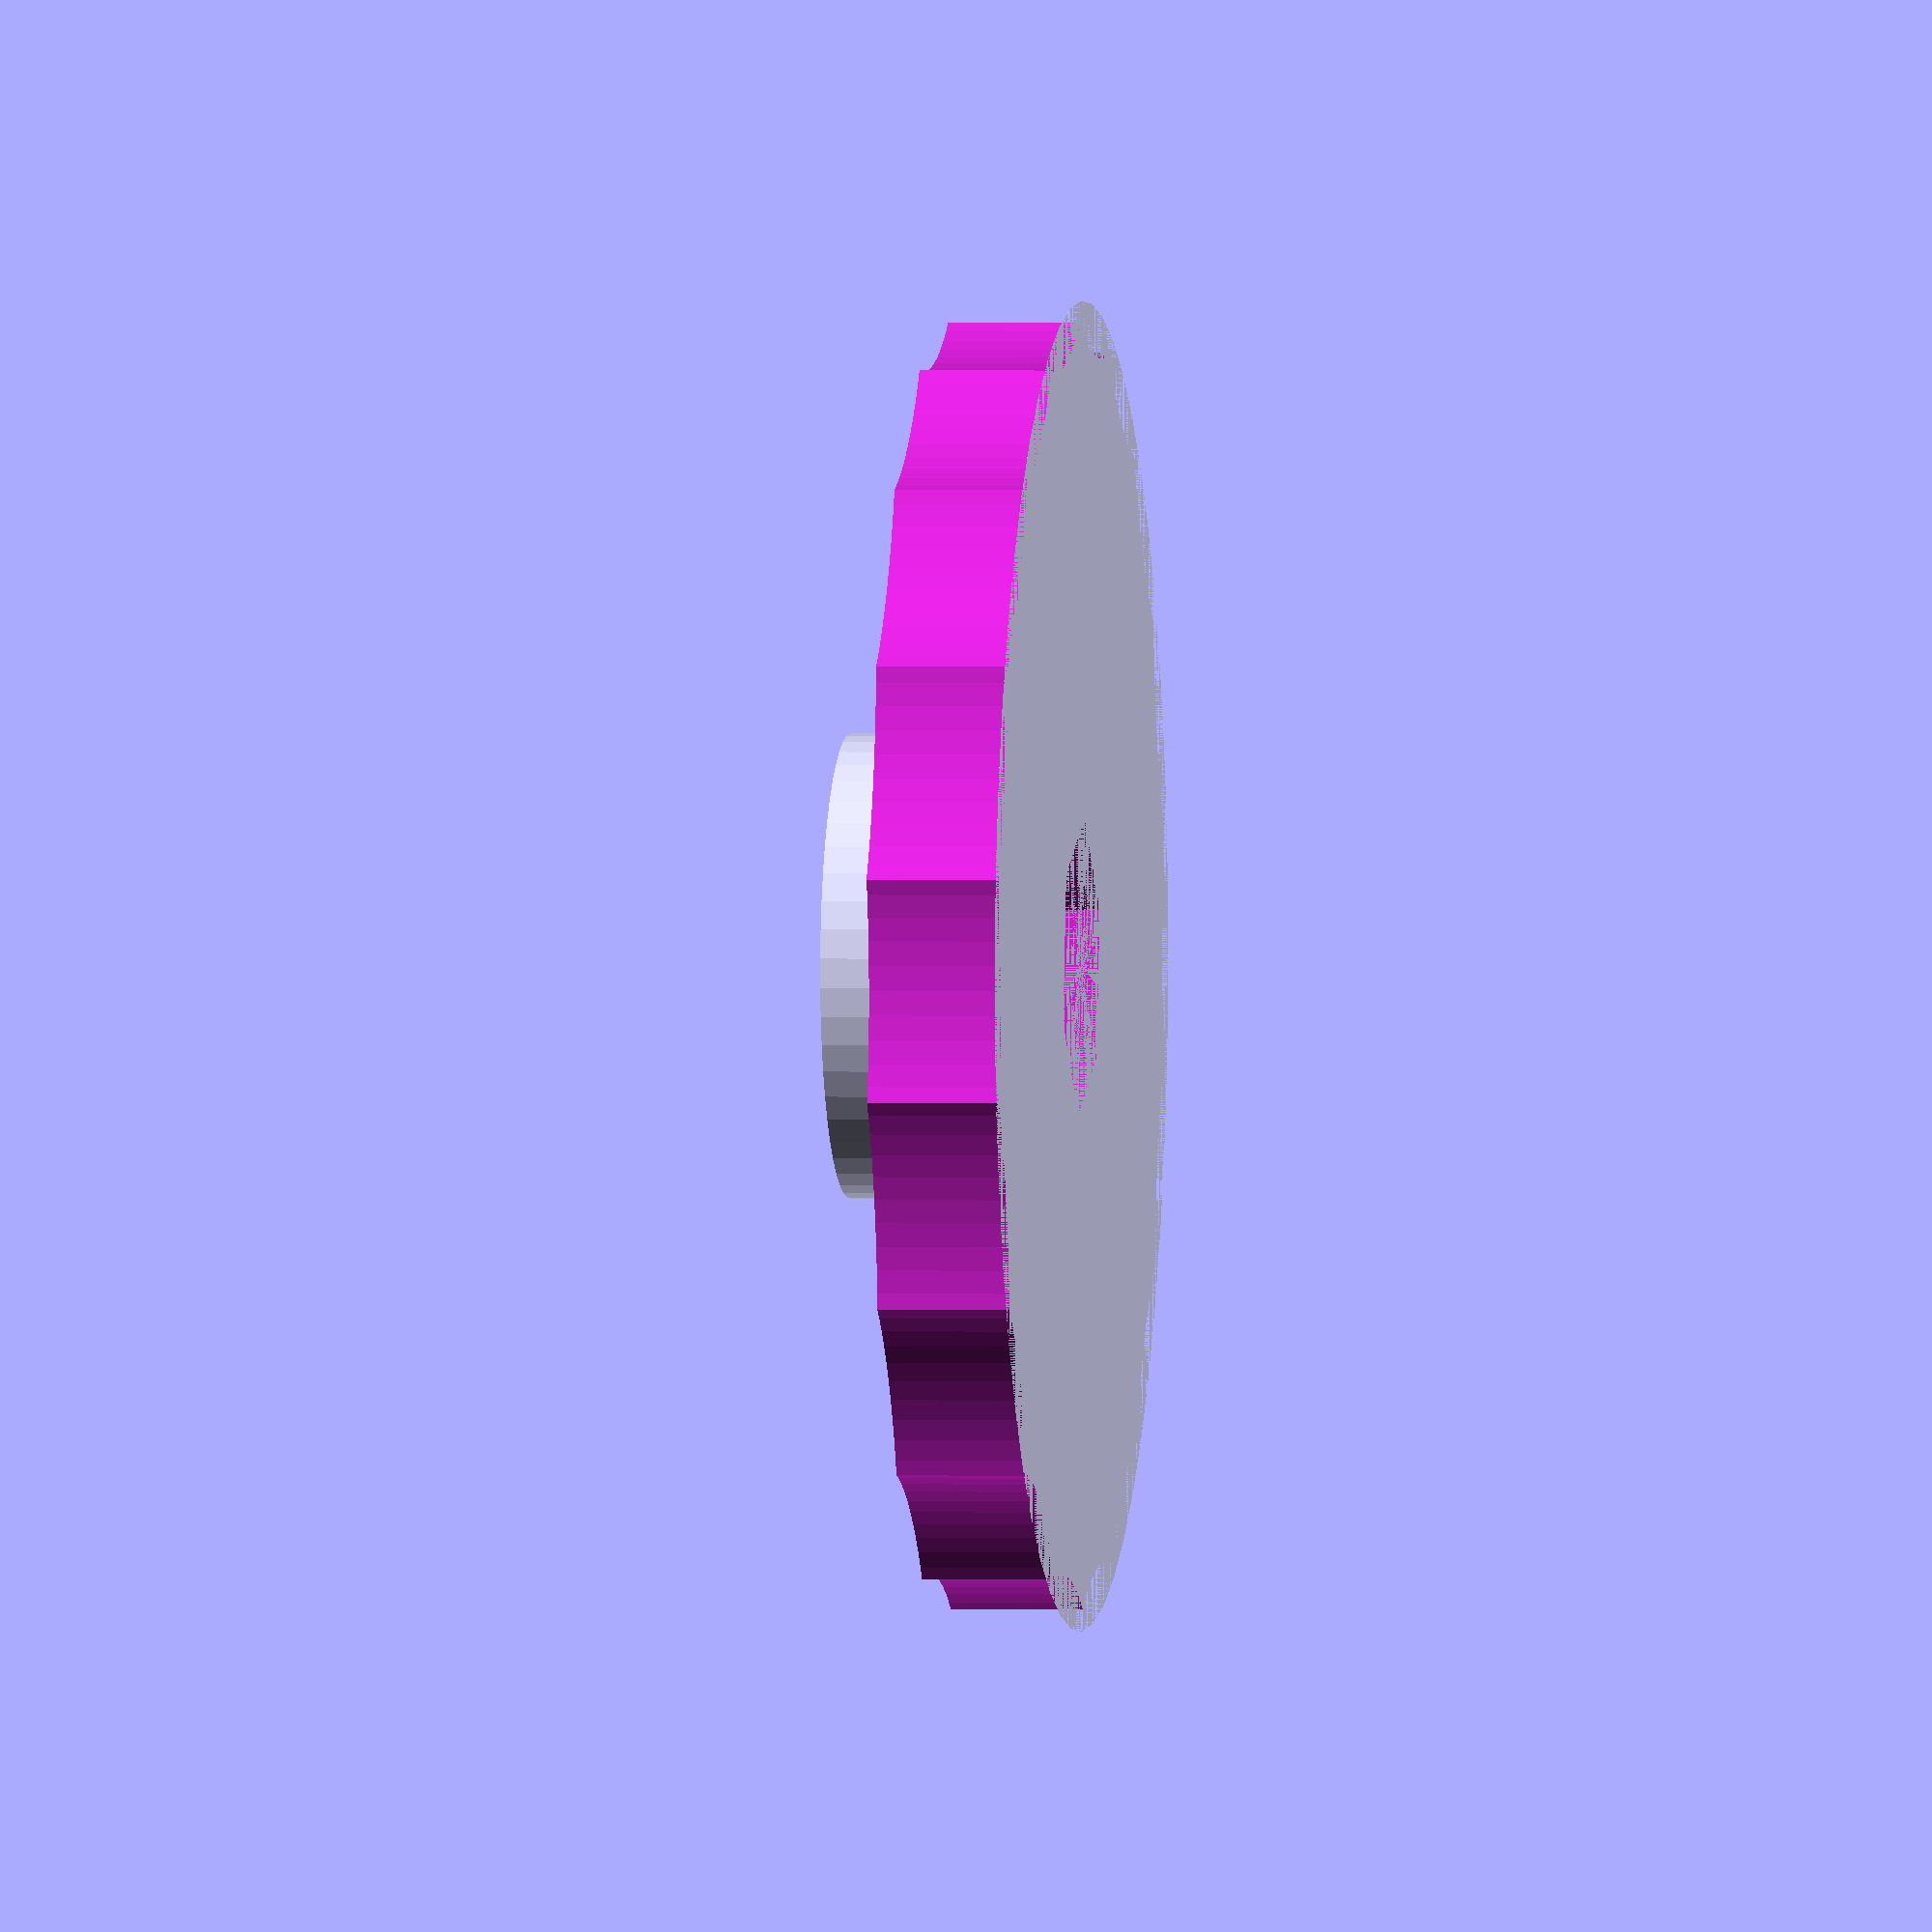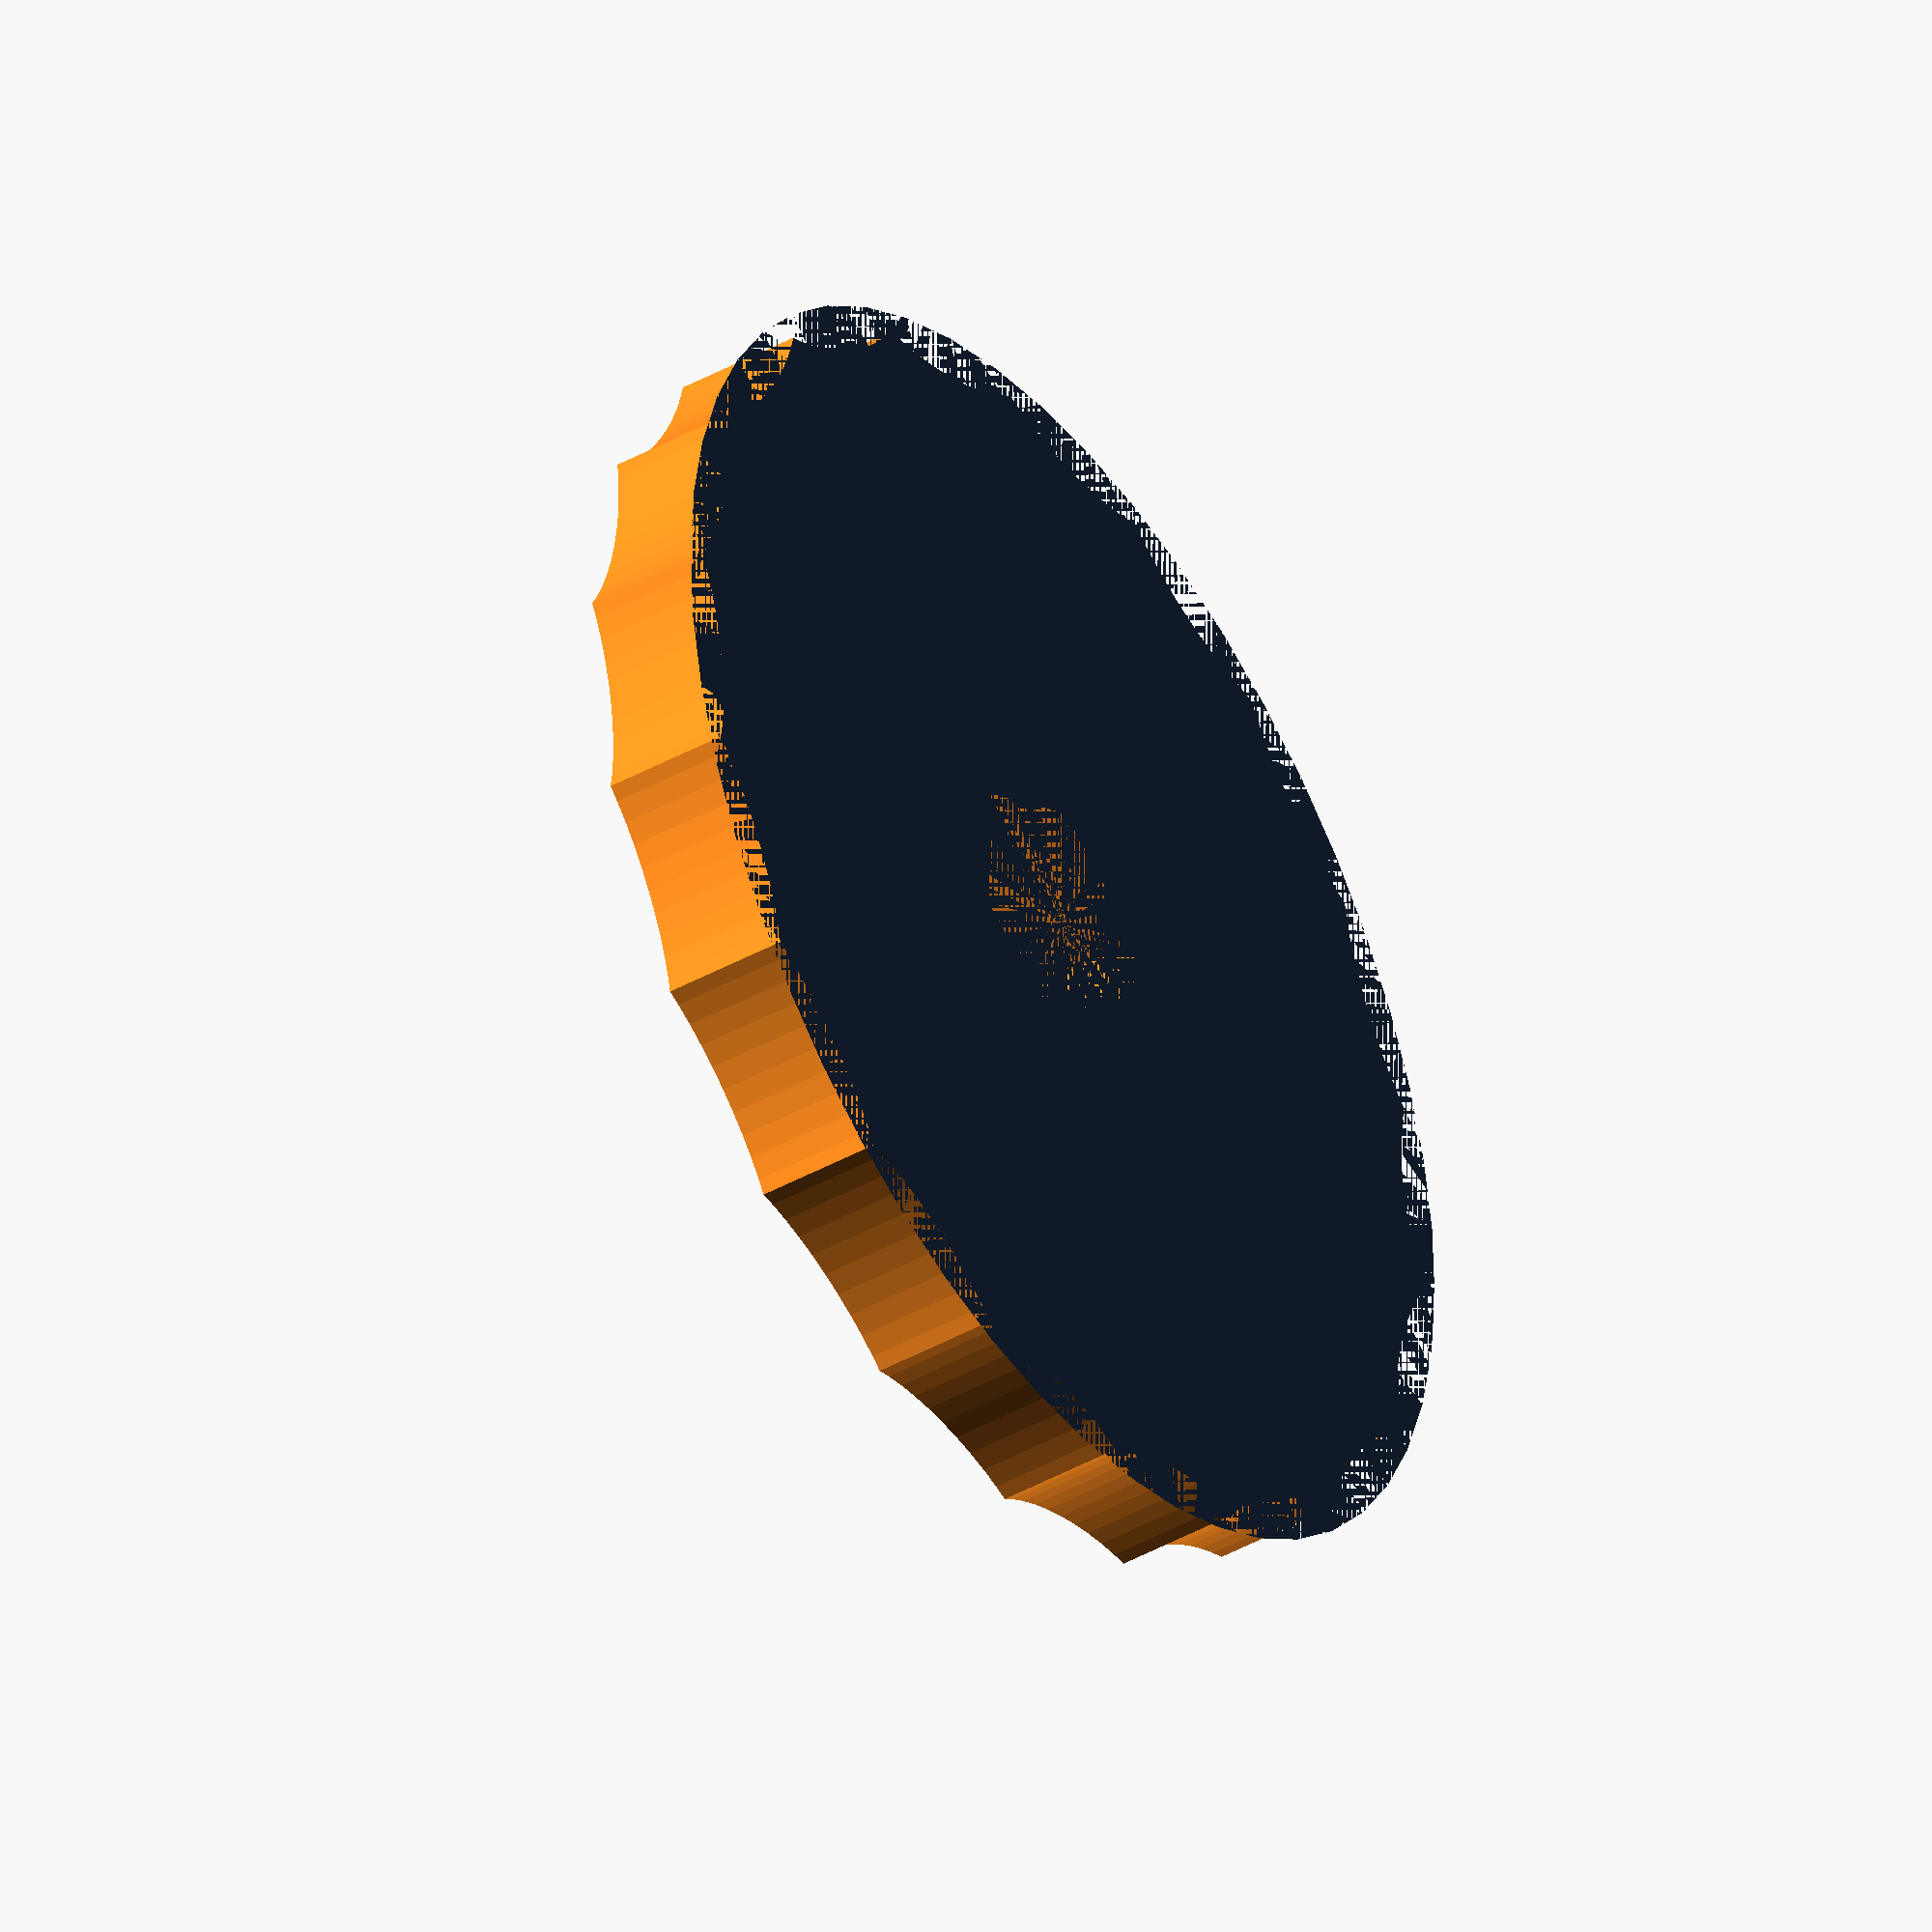
<openscad>
$fn=50;
radius=20;

module bottom() {
    difference() {
        cylinder(r=radius,h=4);
        for(i=[0:20:360])rotate([0,0,i])translate([radius/13*14,0])scale([1,2,1])cylinder(r=3,h=8);
        cylinder(r1=9/2,r2=8.2/2,h=6,$fn=6);            
    }
}
module top() {
    translate([0,0,4])difference() {
        cylinder(r=7,h=3);
        //translate([0,0,0])cylinder(r=8.78/2,h=50,$fn=6);
    }
}
difference() {
    union() {
        top();
        bottom();
    }
    cylinder(r=2.5,h=50);
}

</openscad>
<views>
elev=358.6 azim=320.9 roll=97.5 proj=o view=wireframe
elev=41.8 azim=208.4 roll=124.0 proj=o view=solid
</views>
